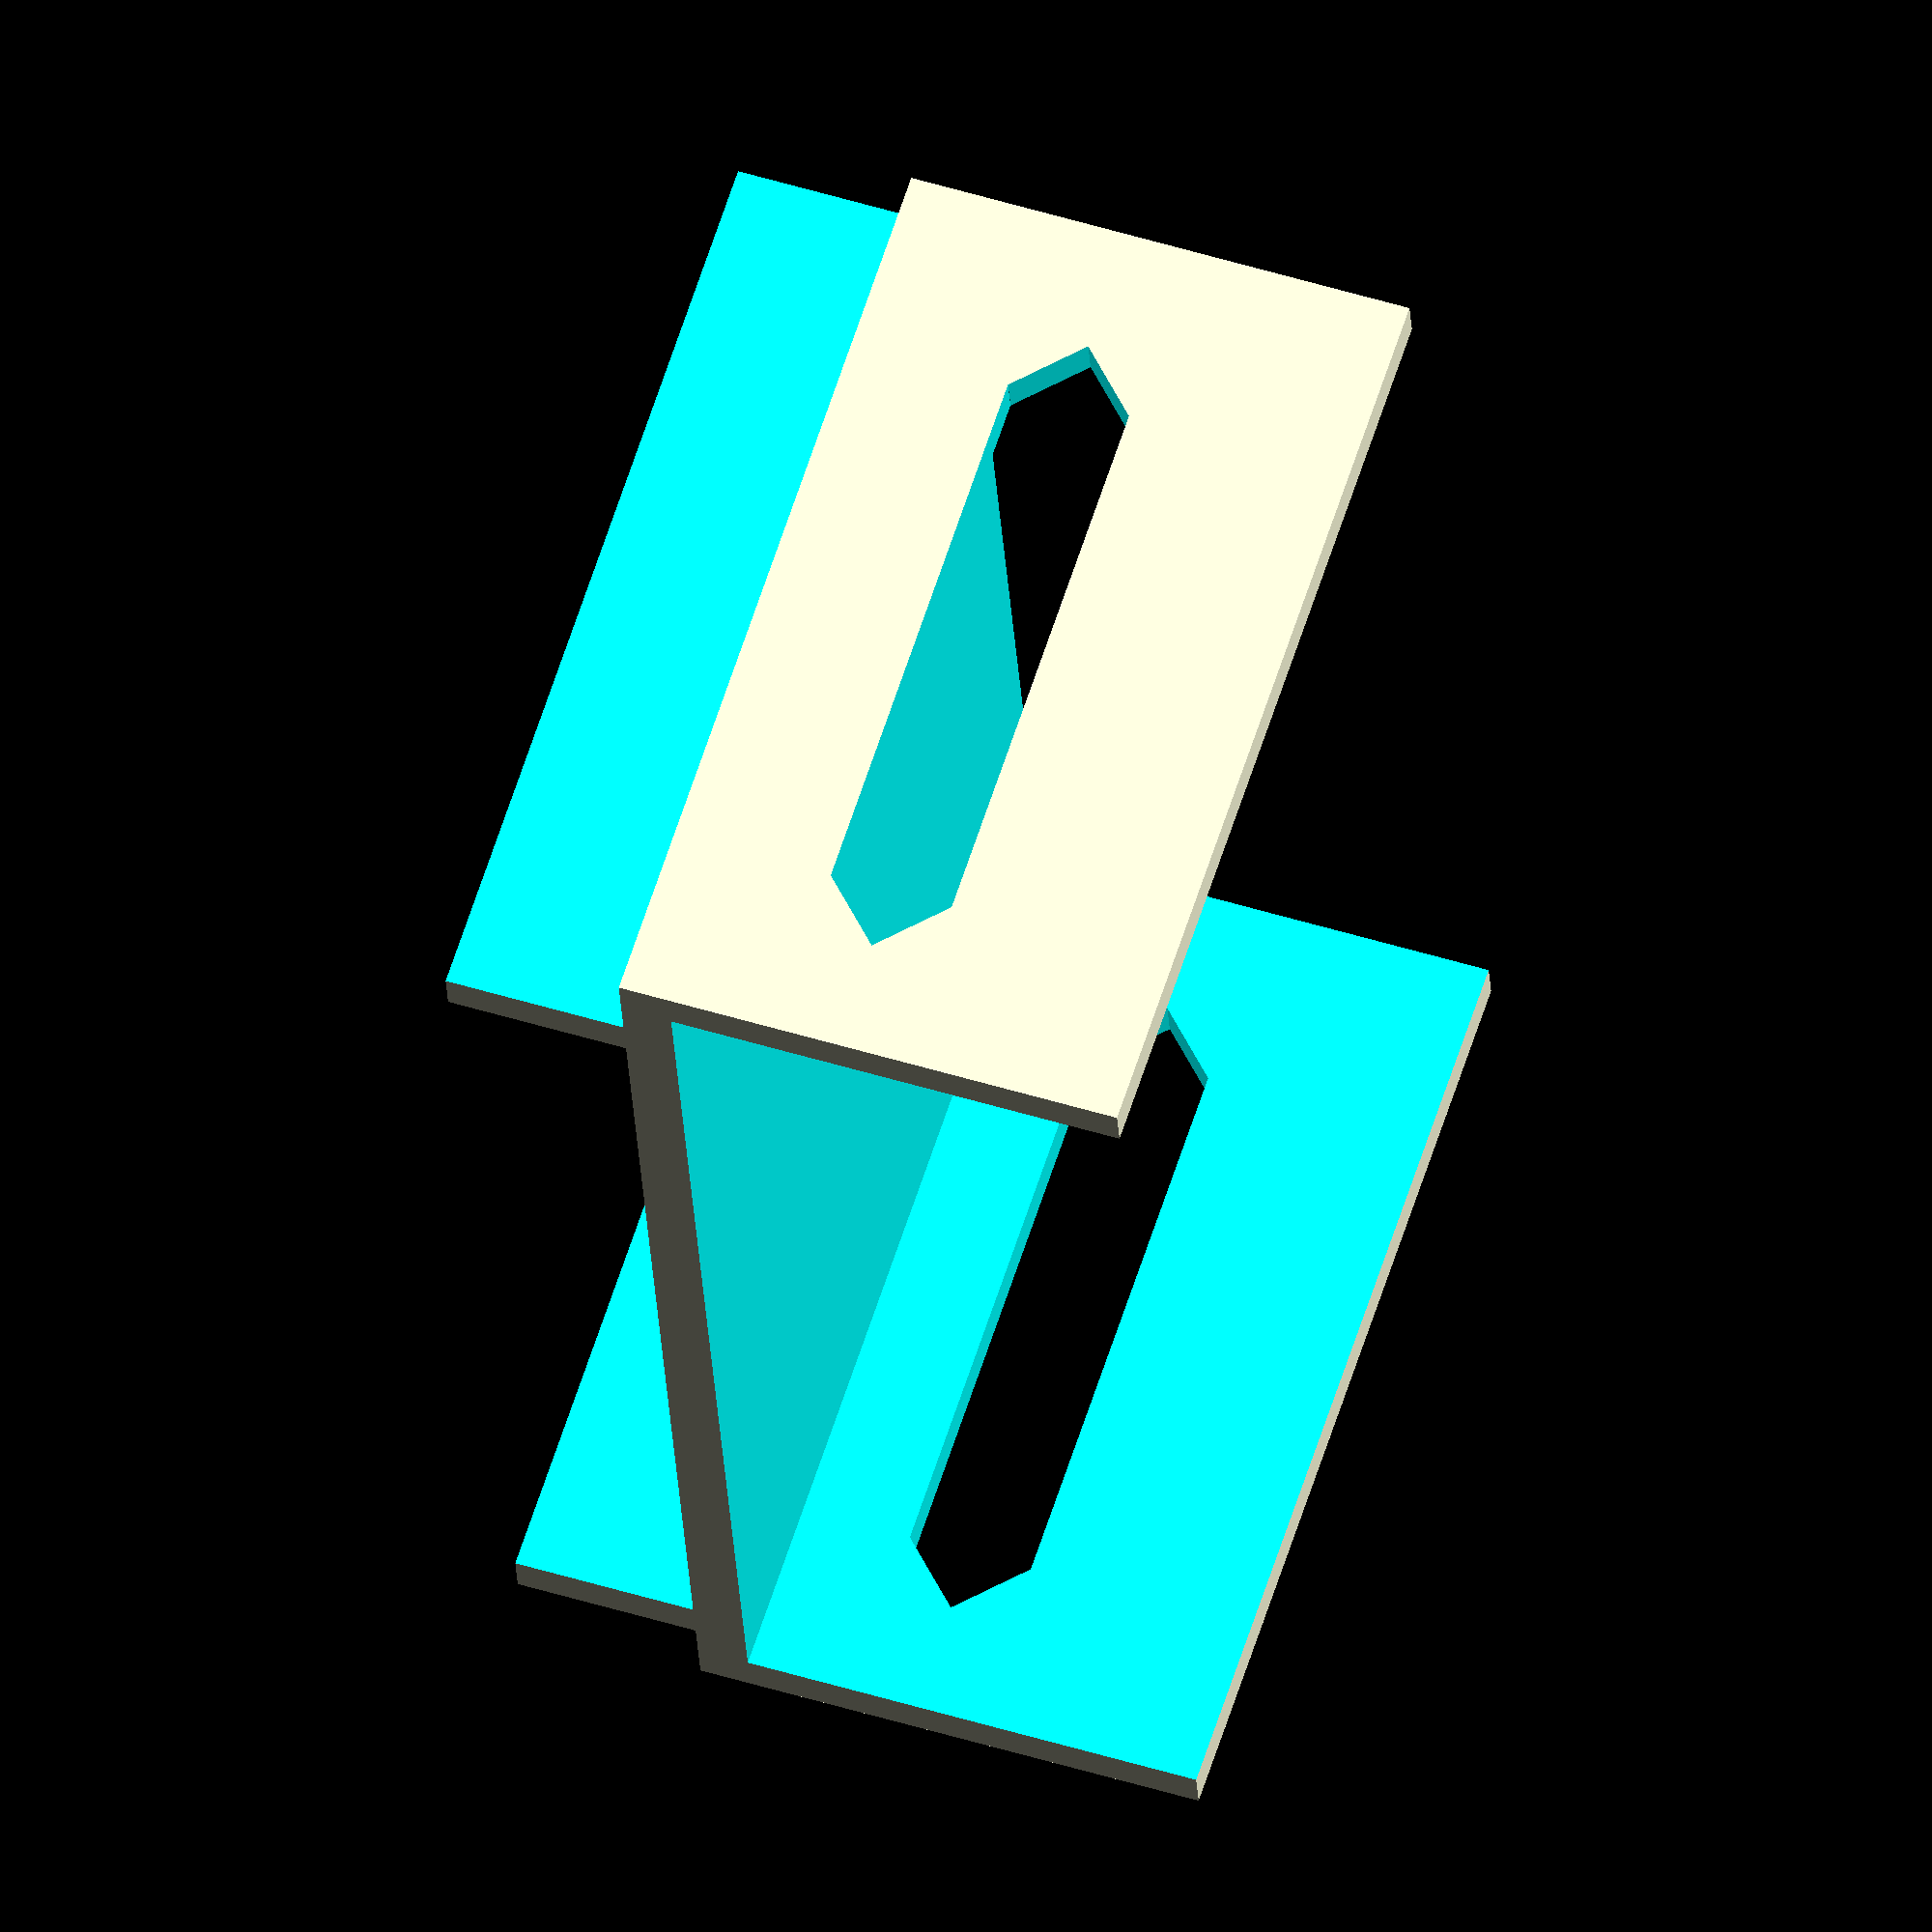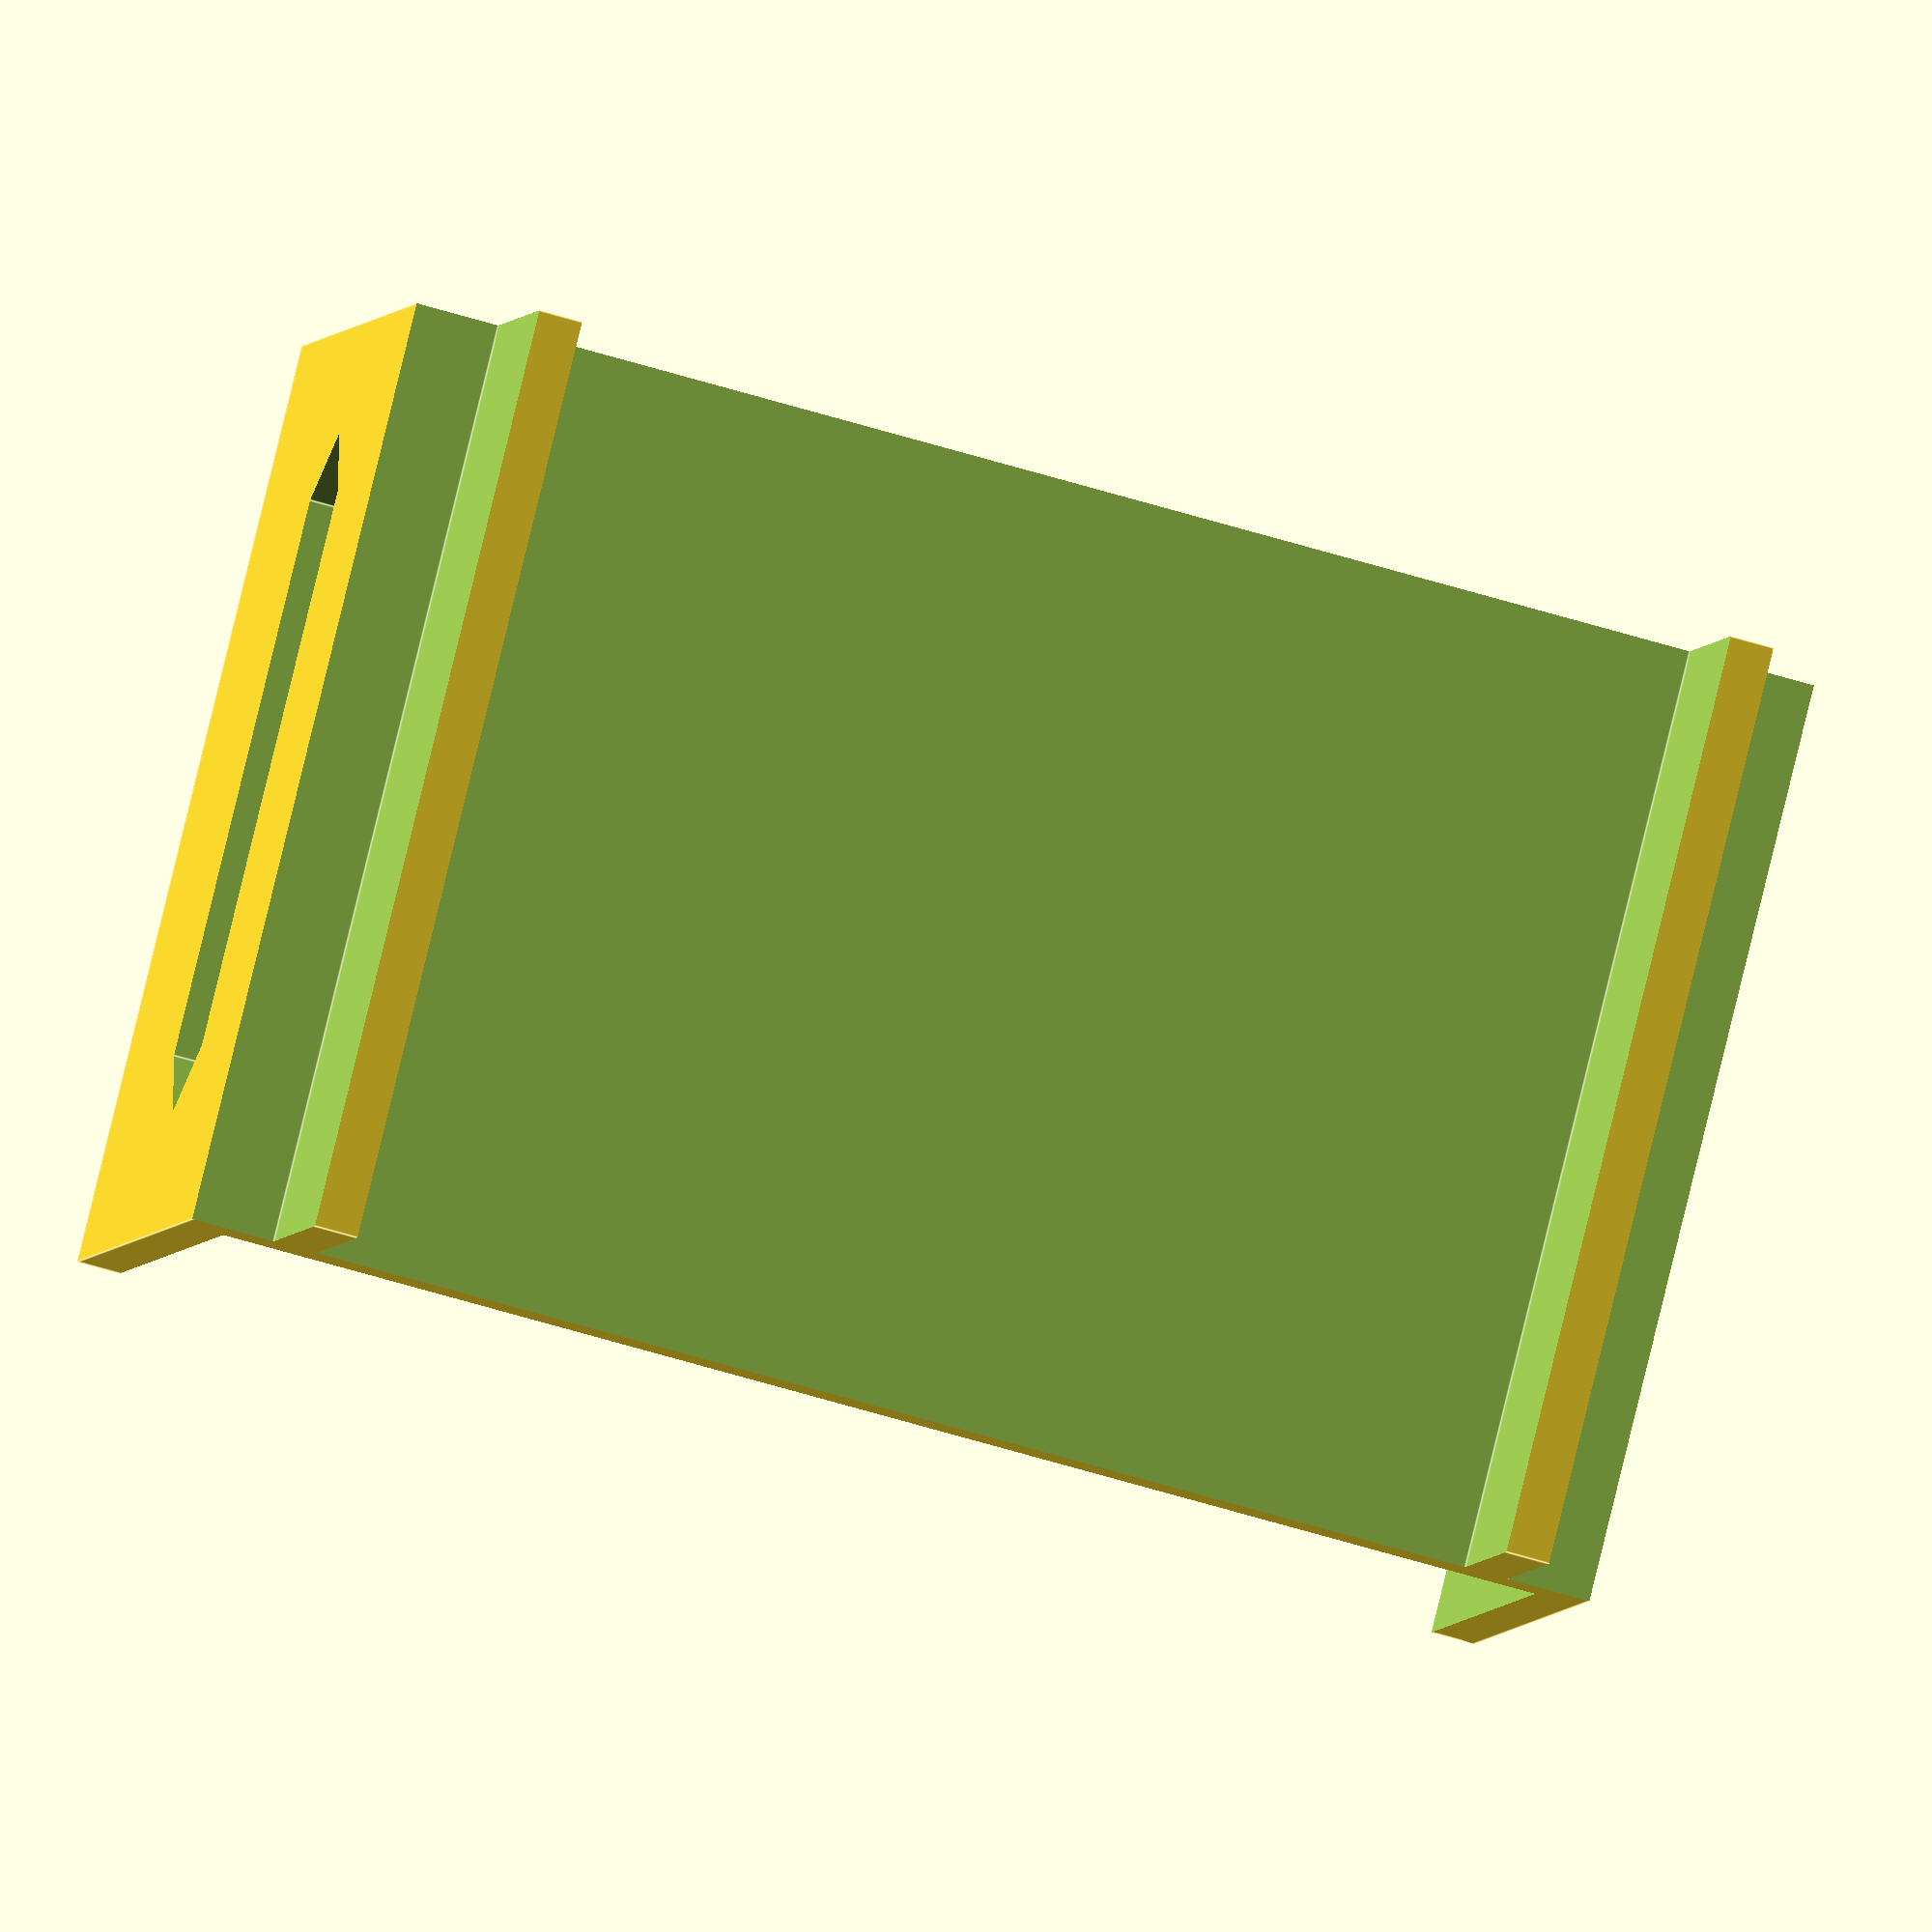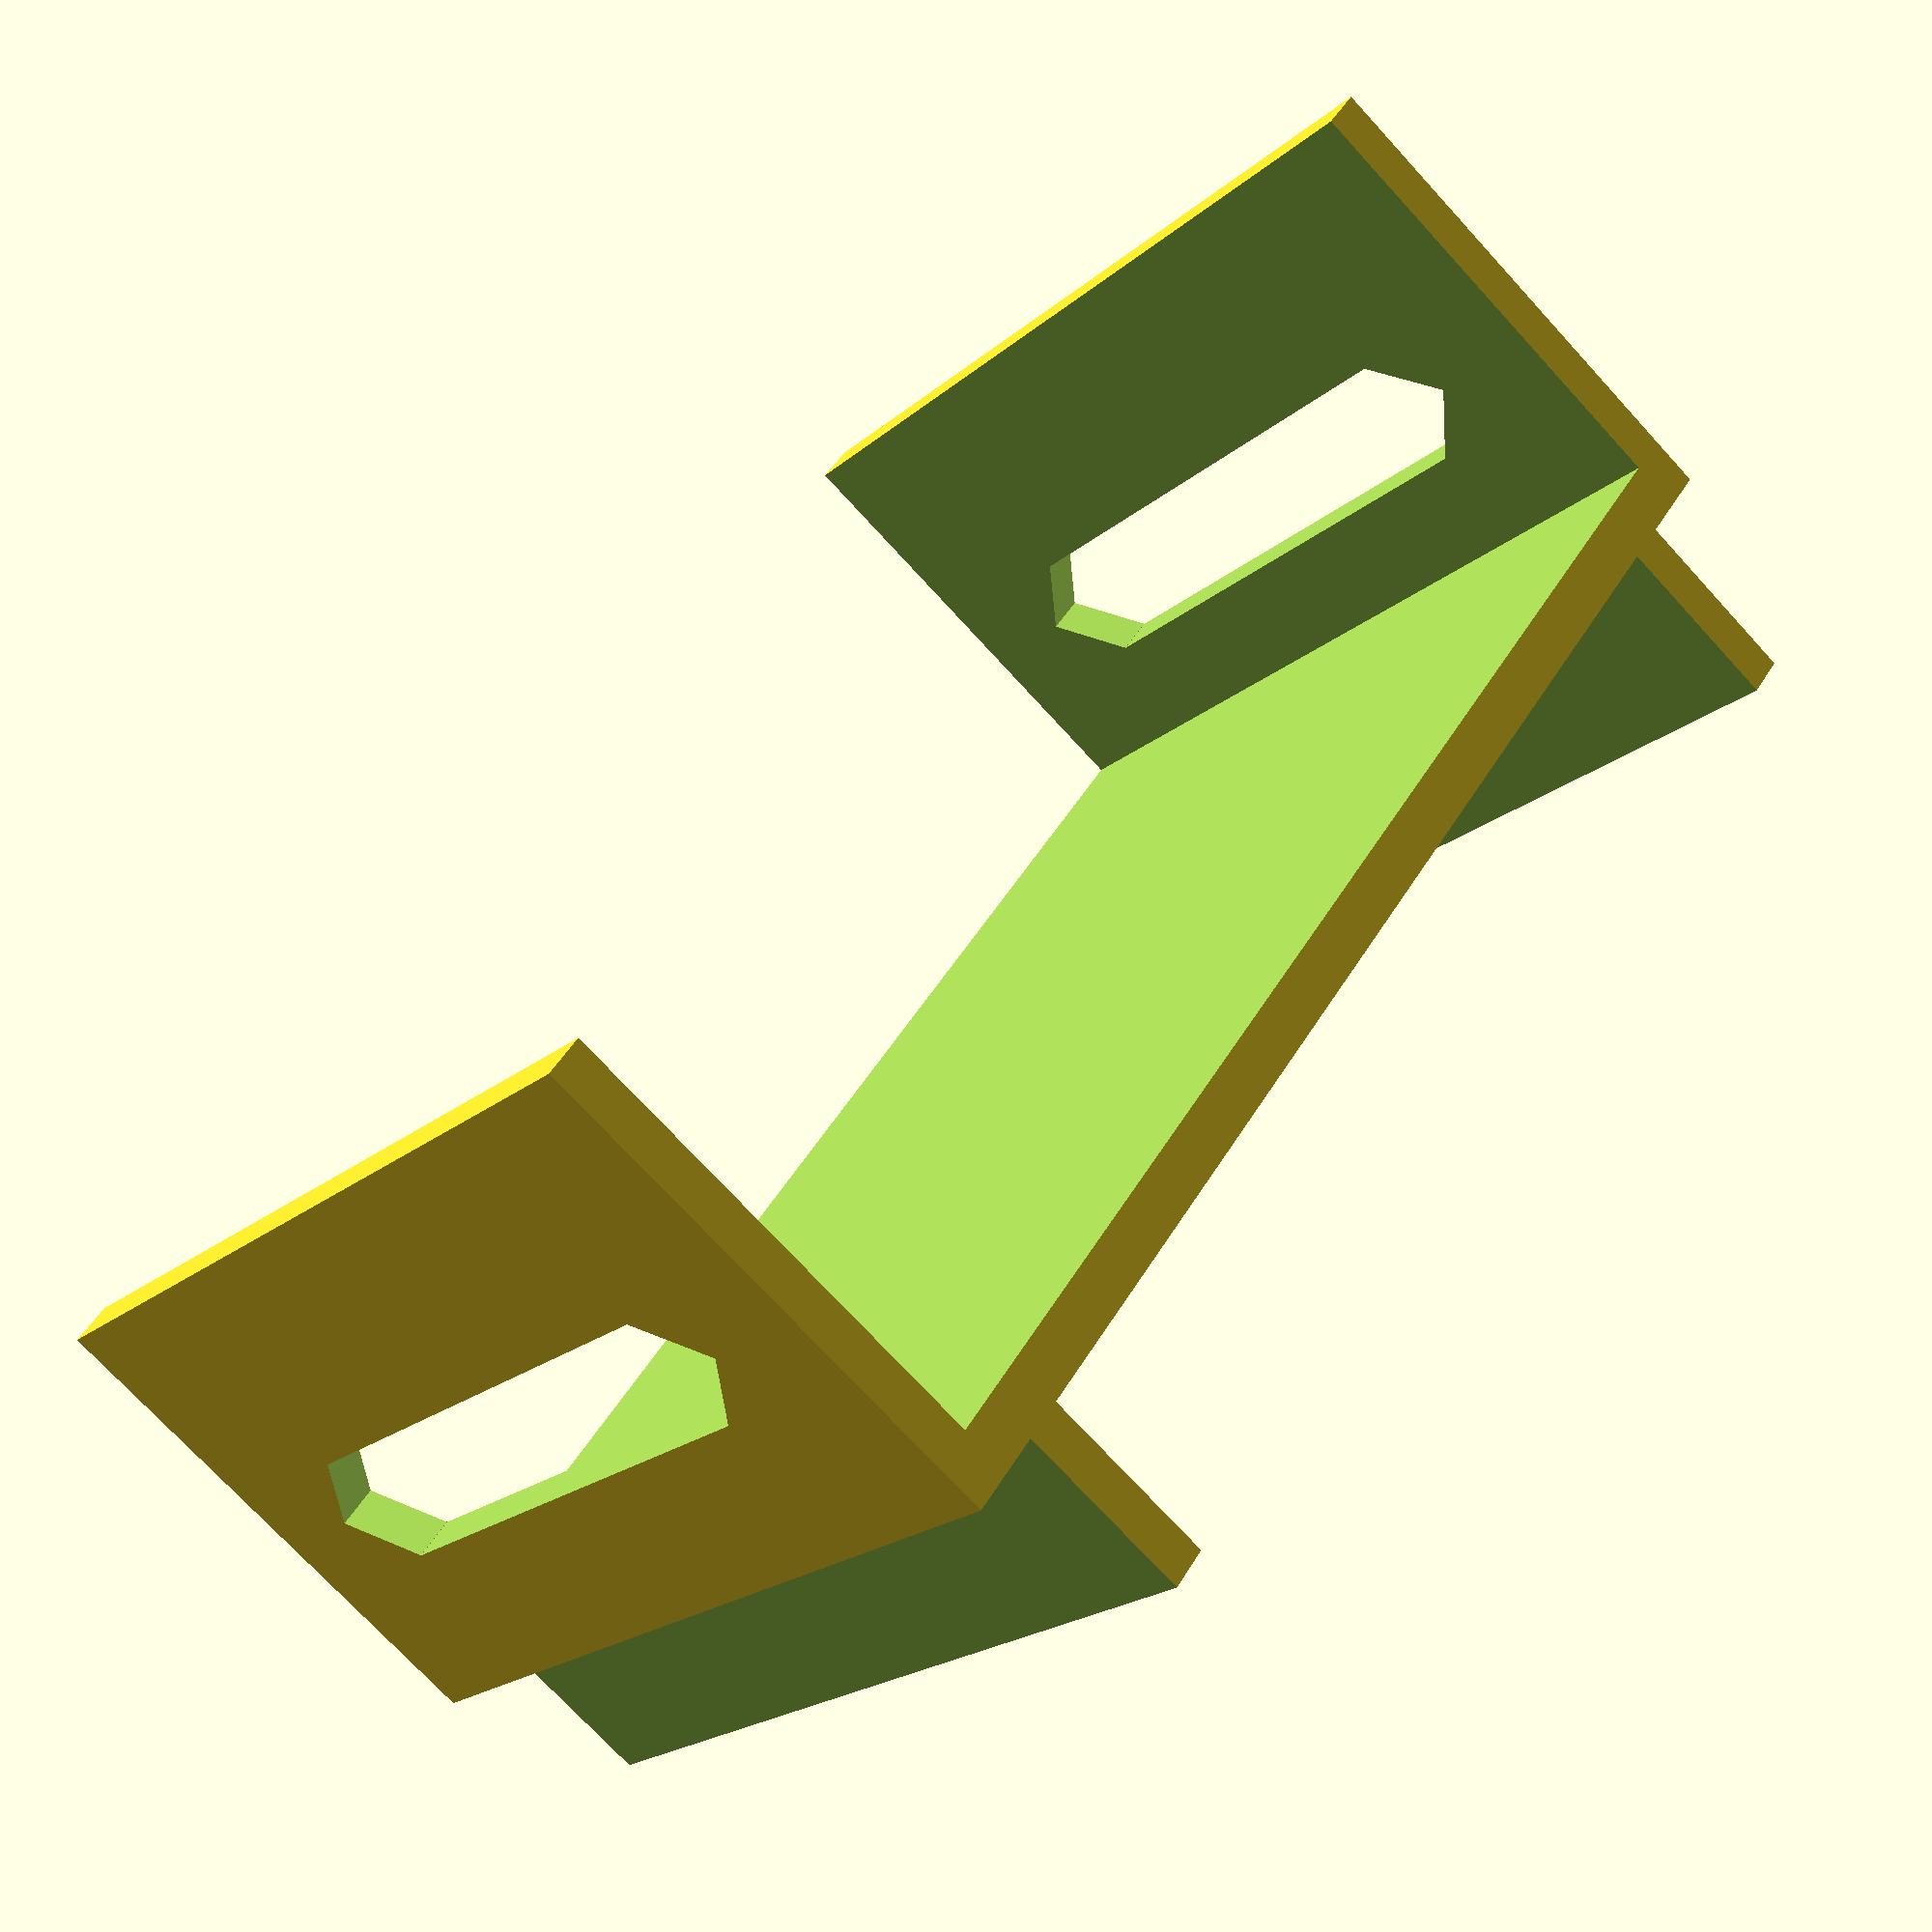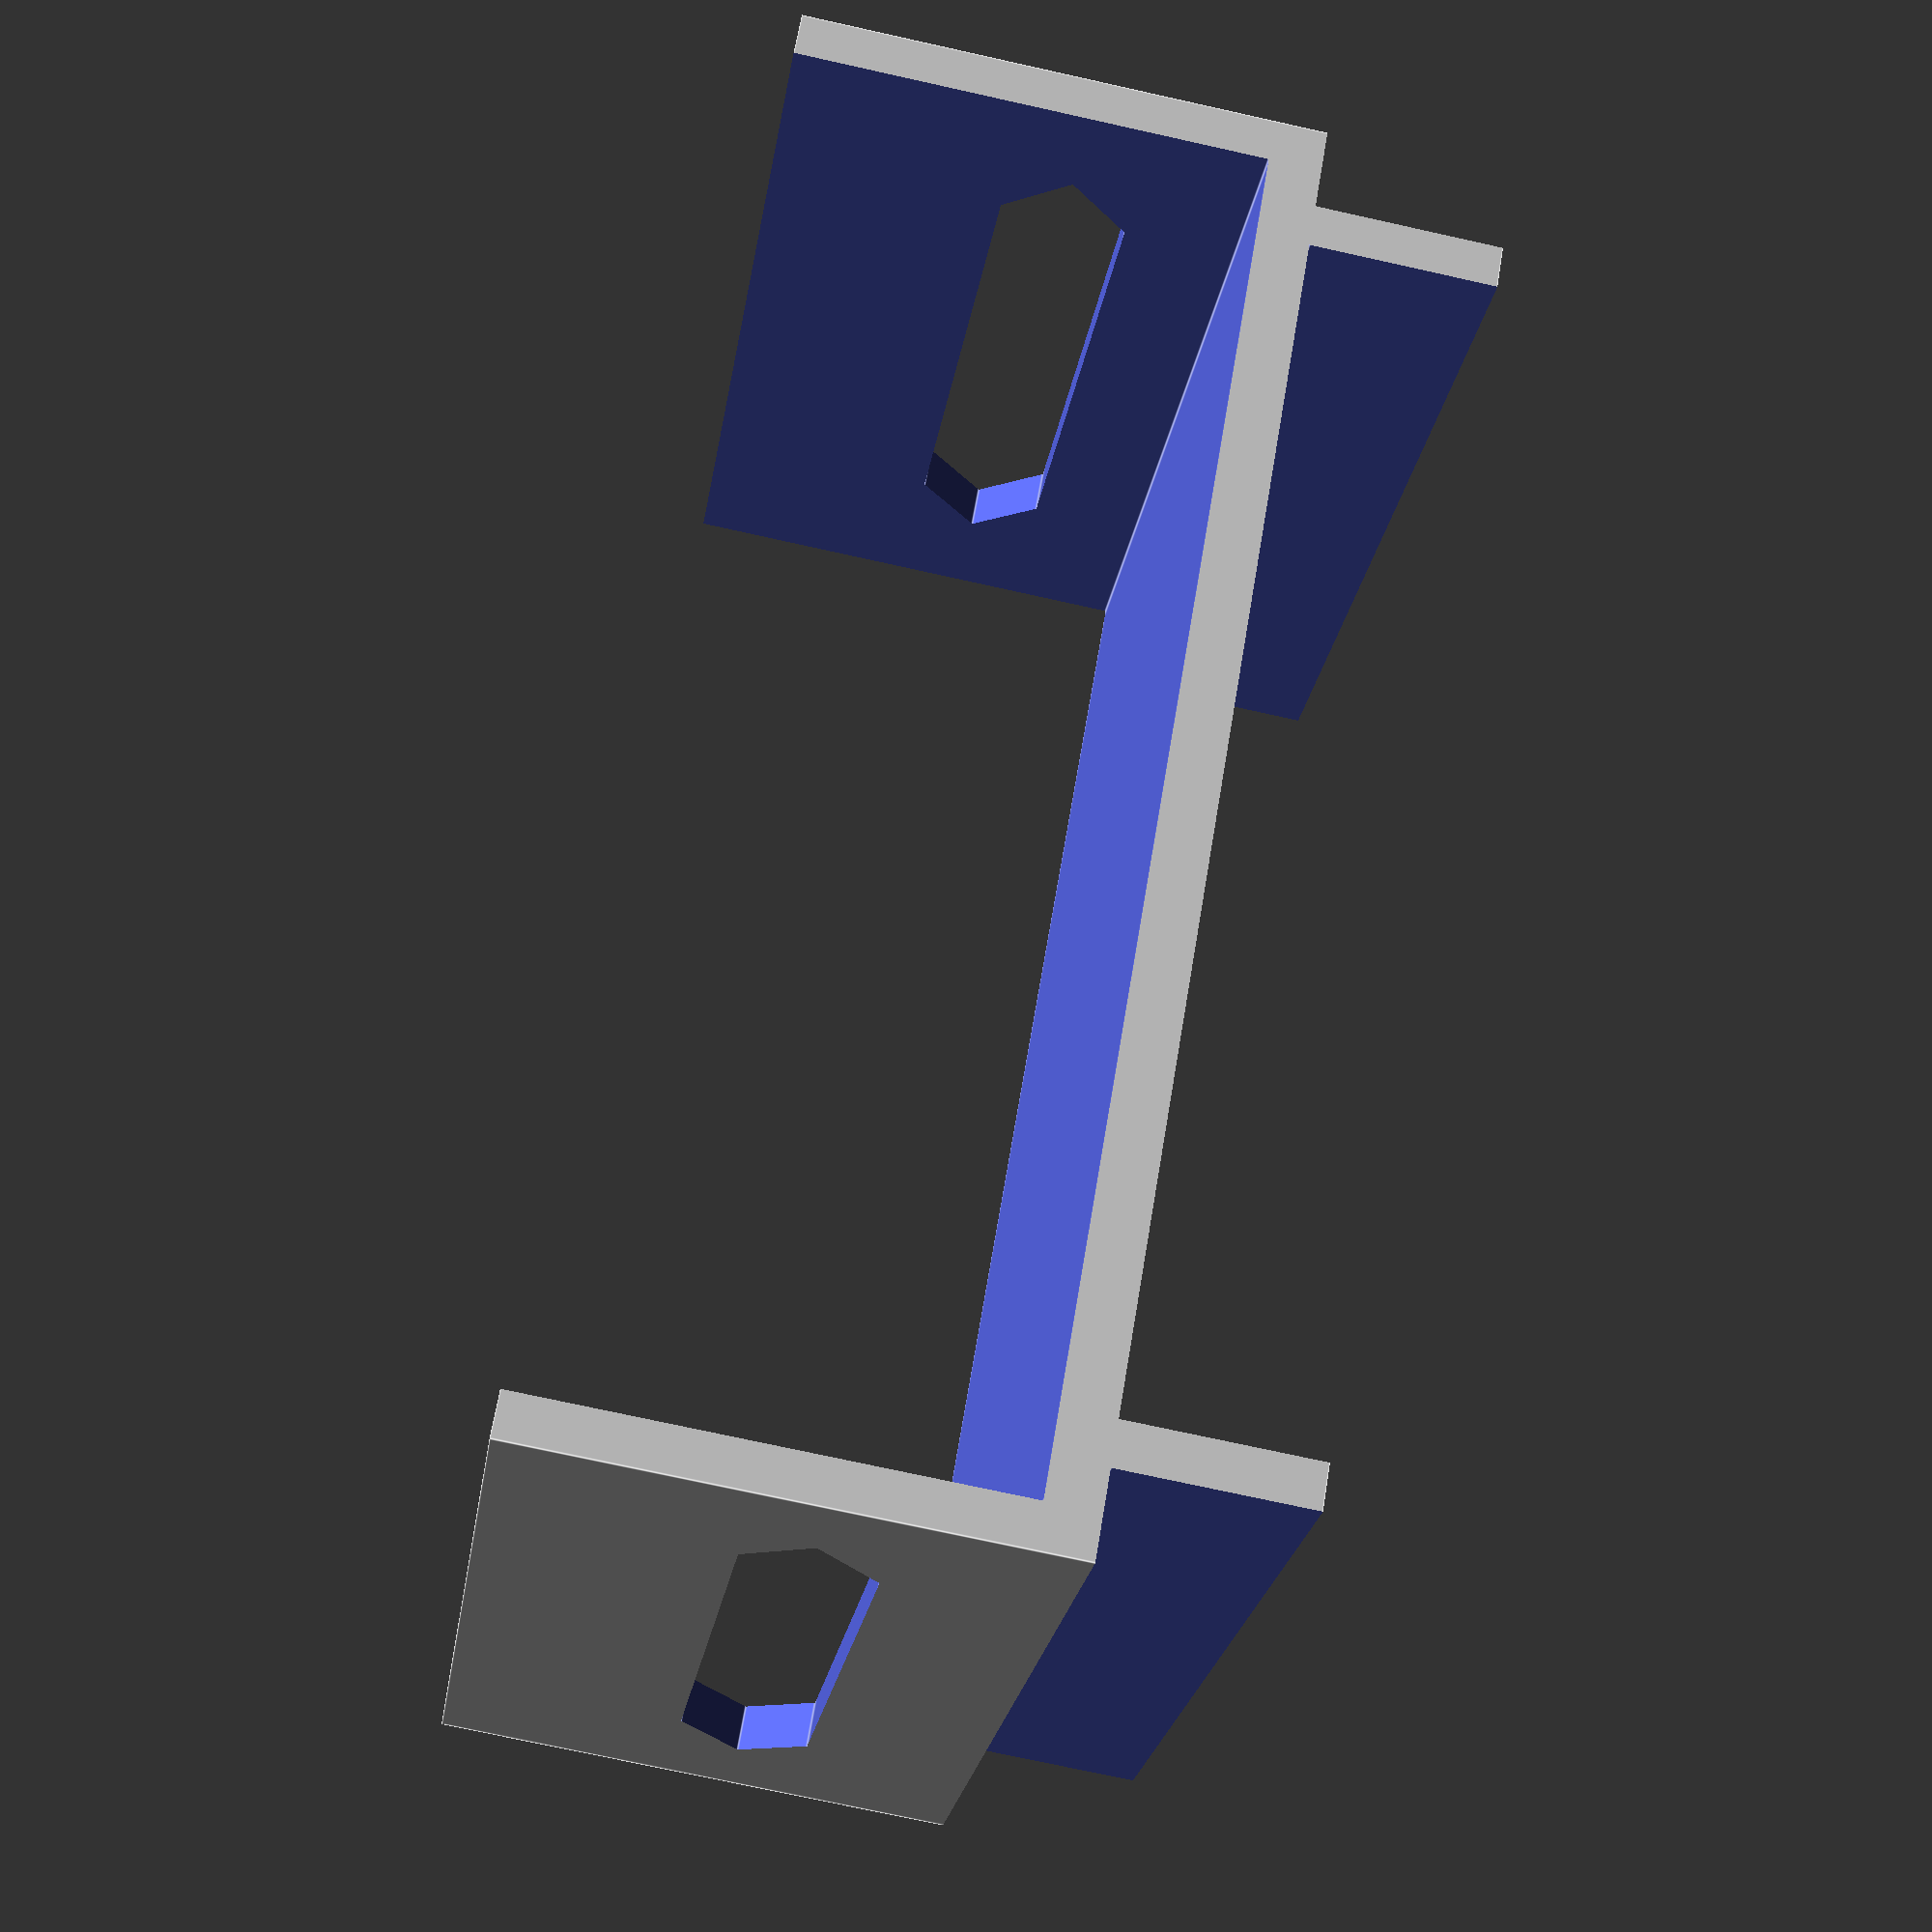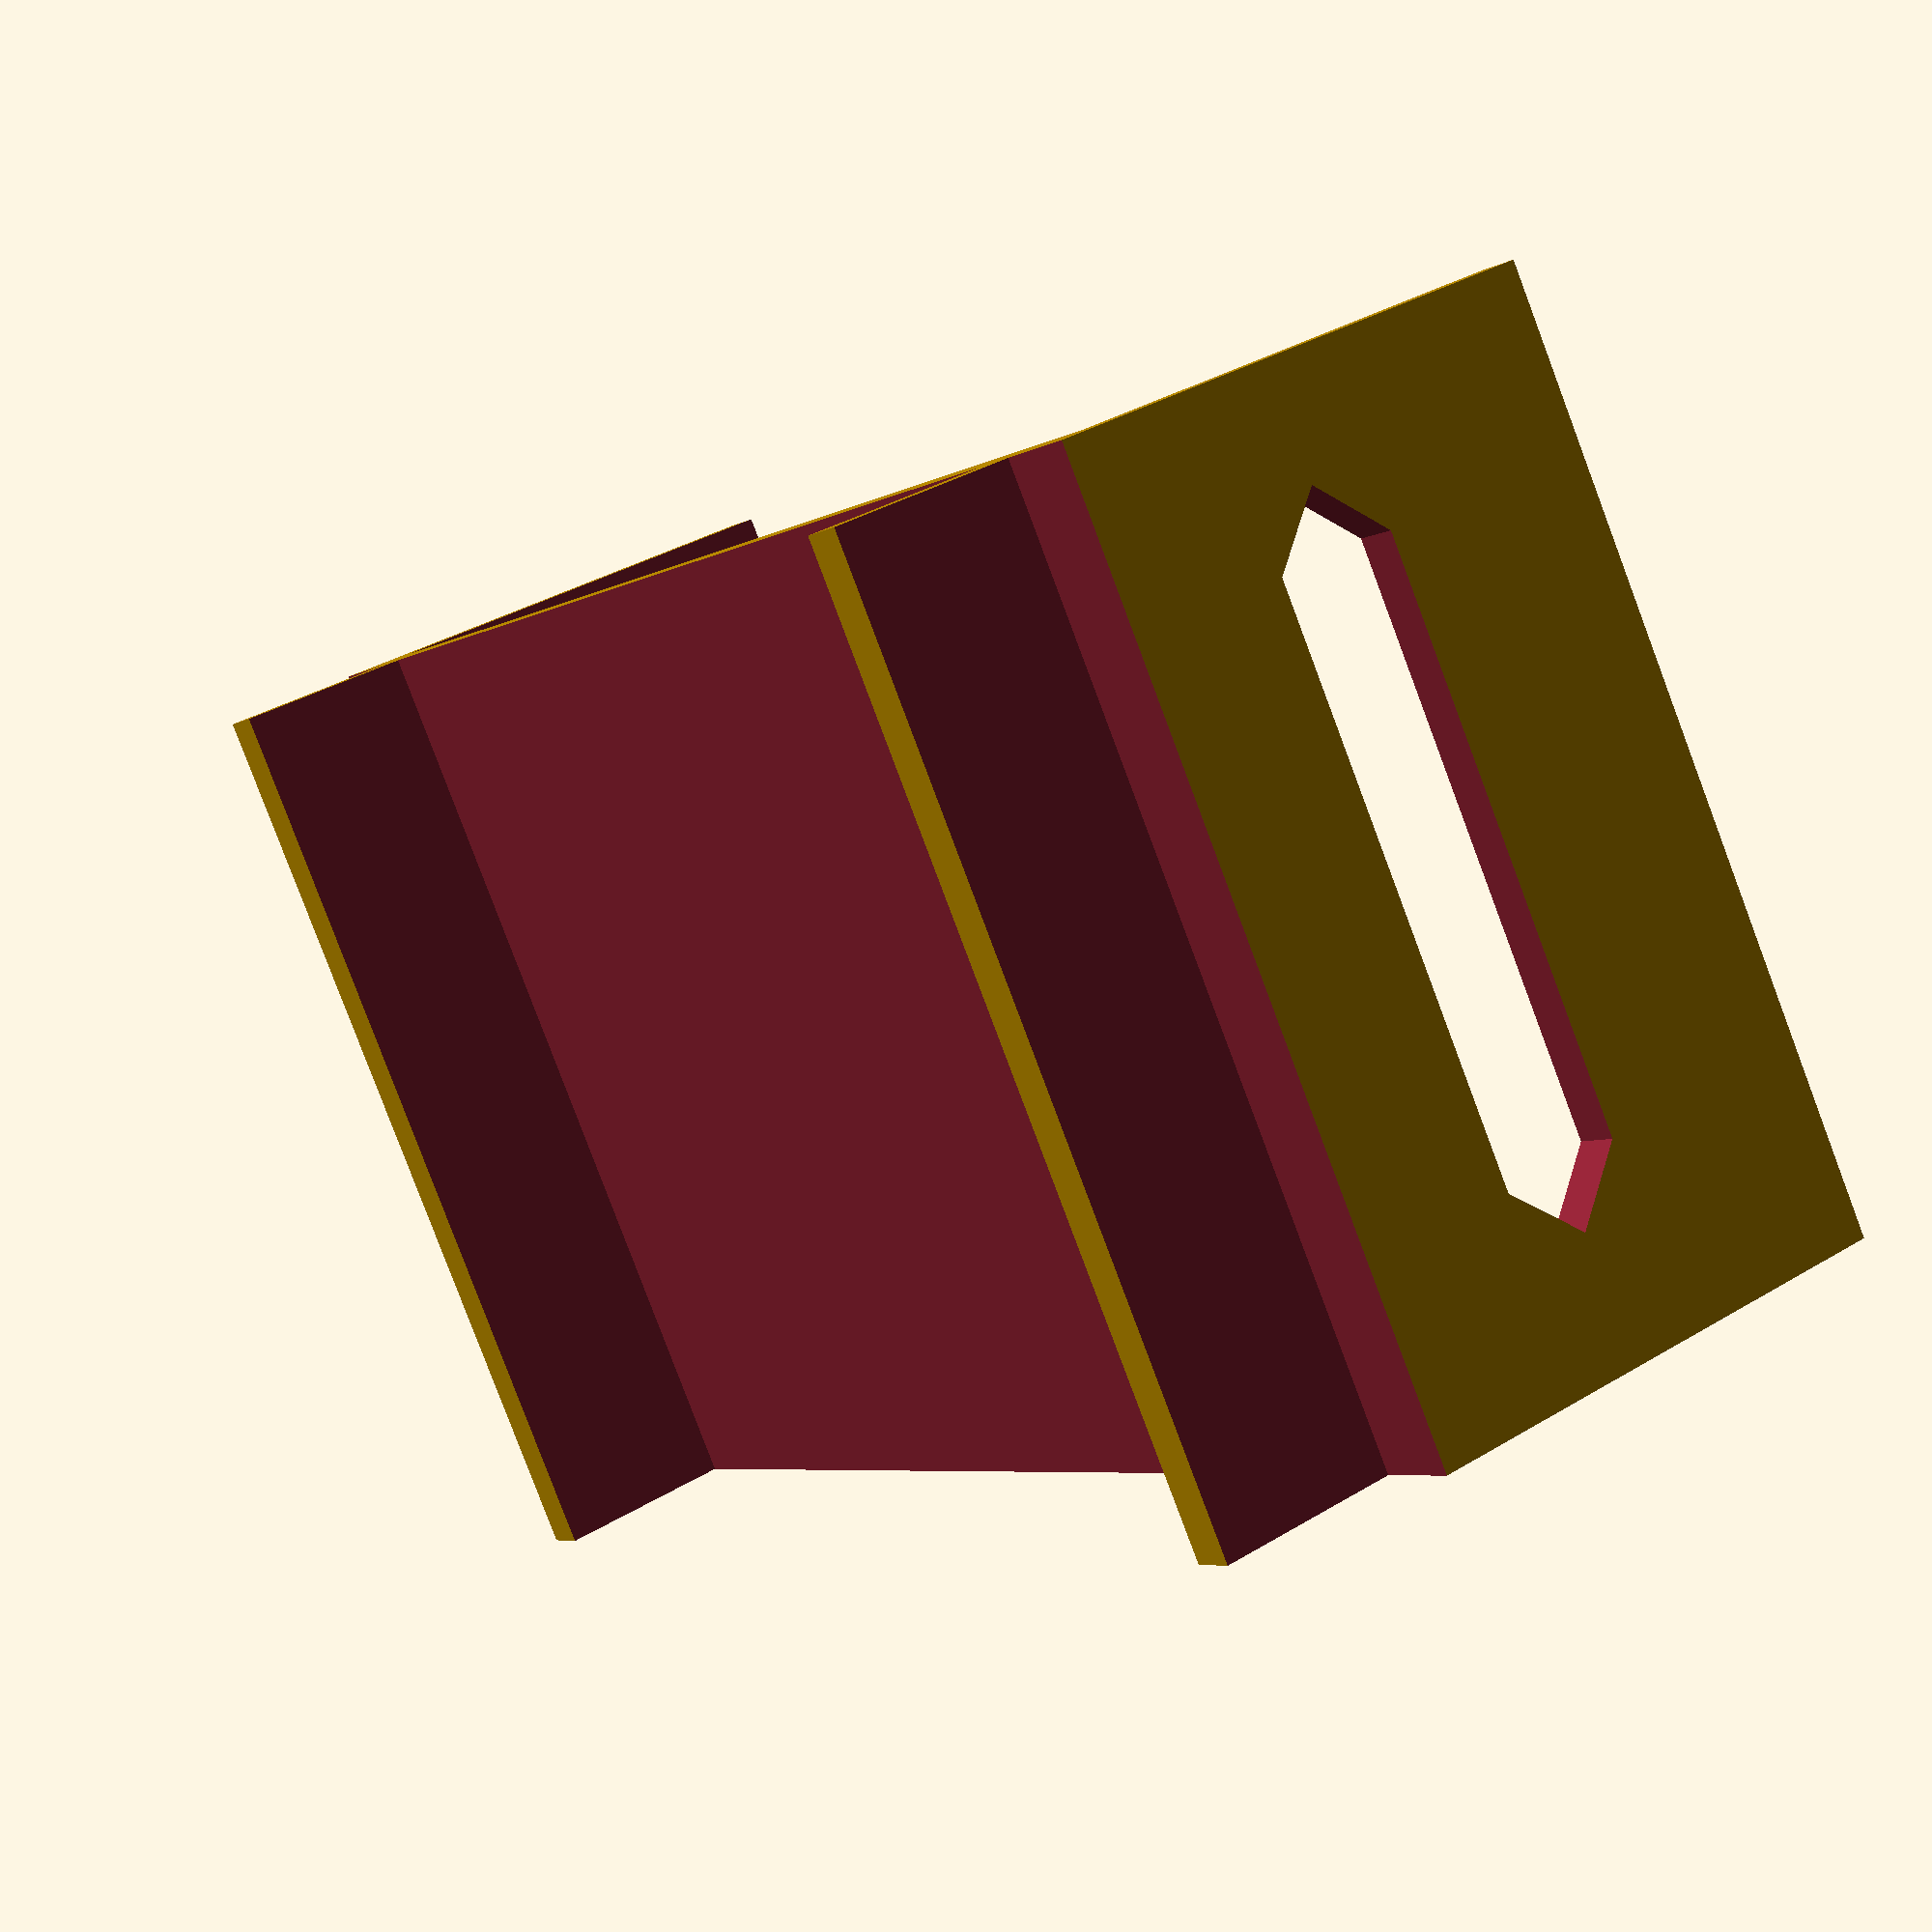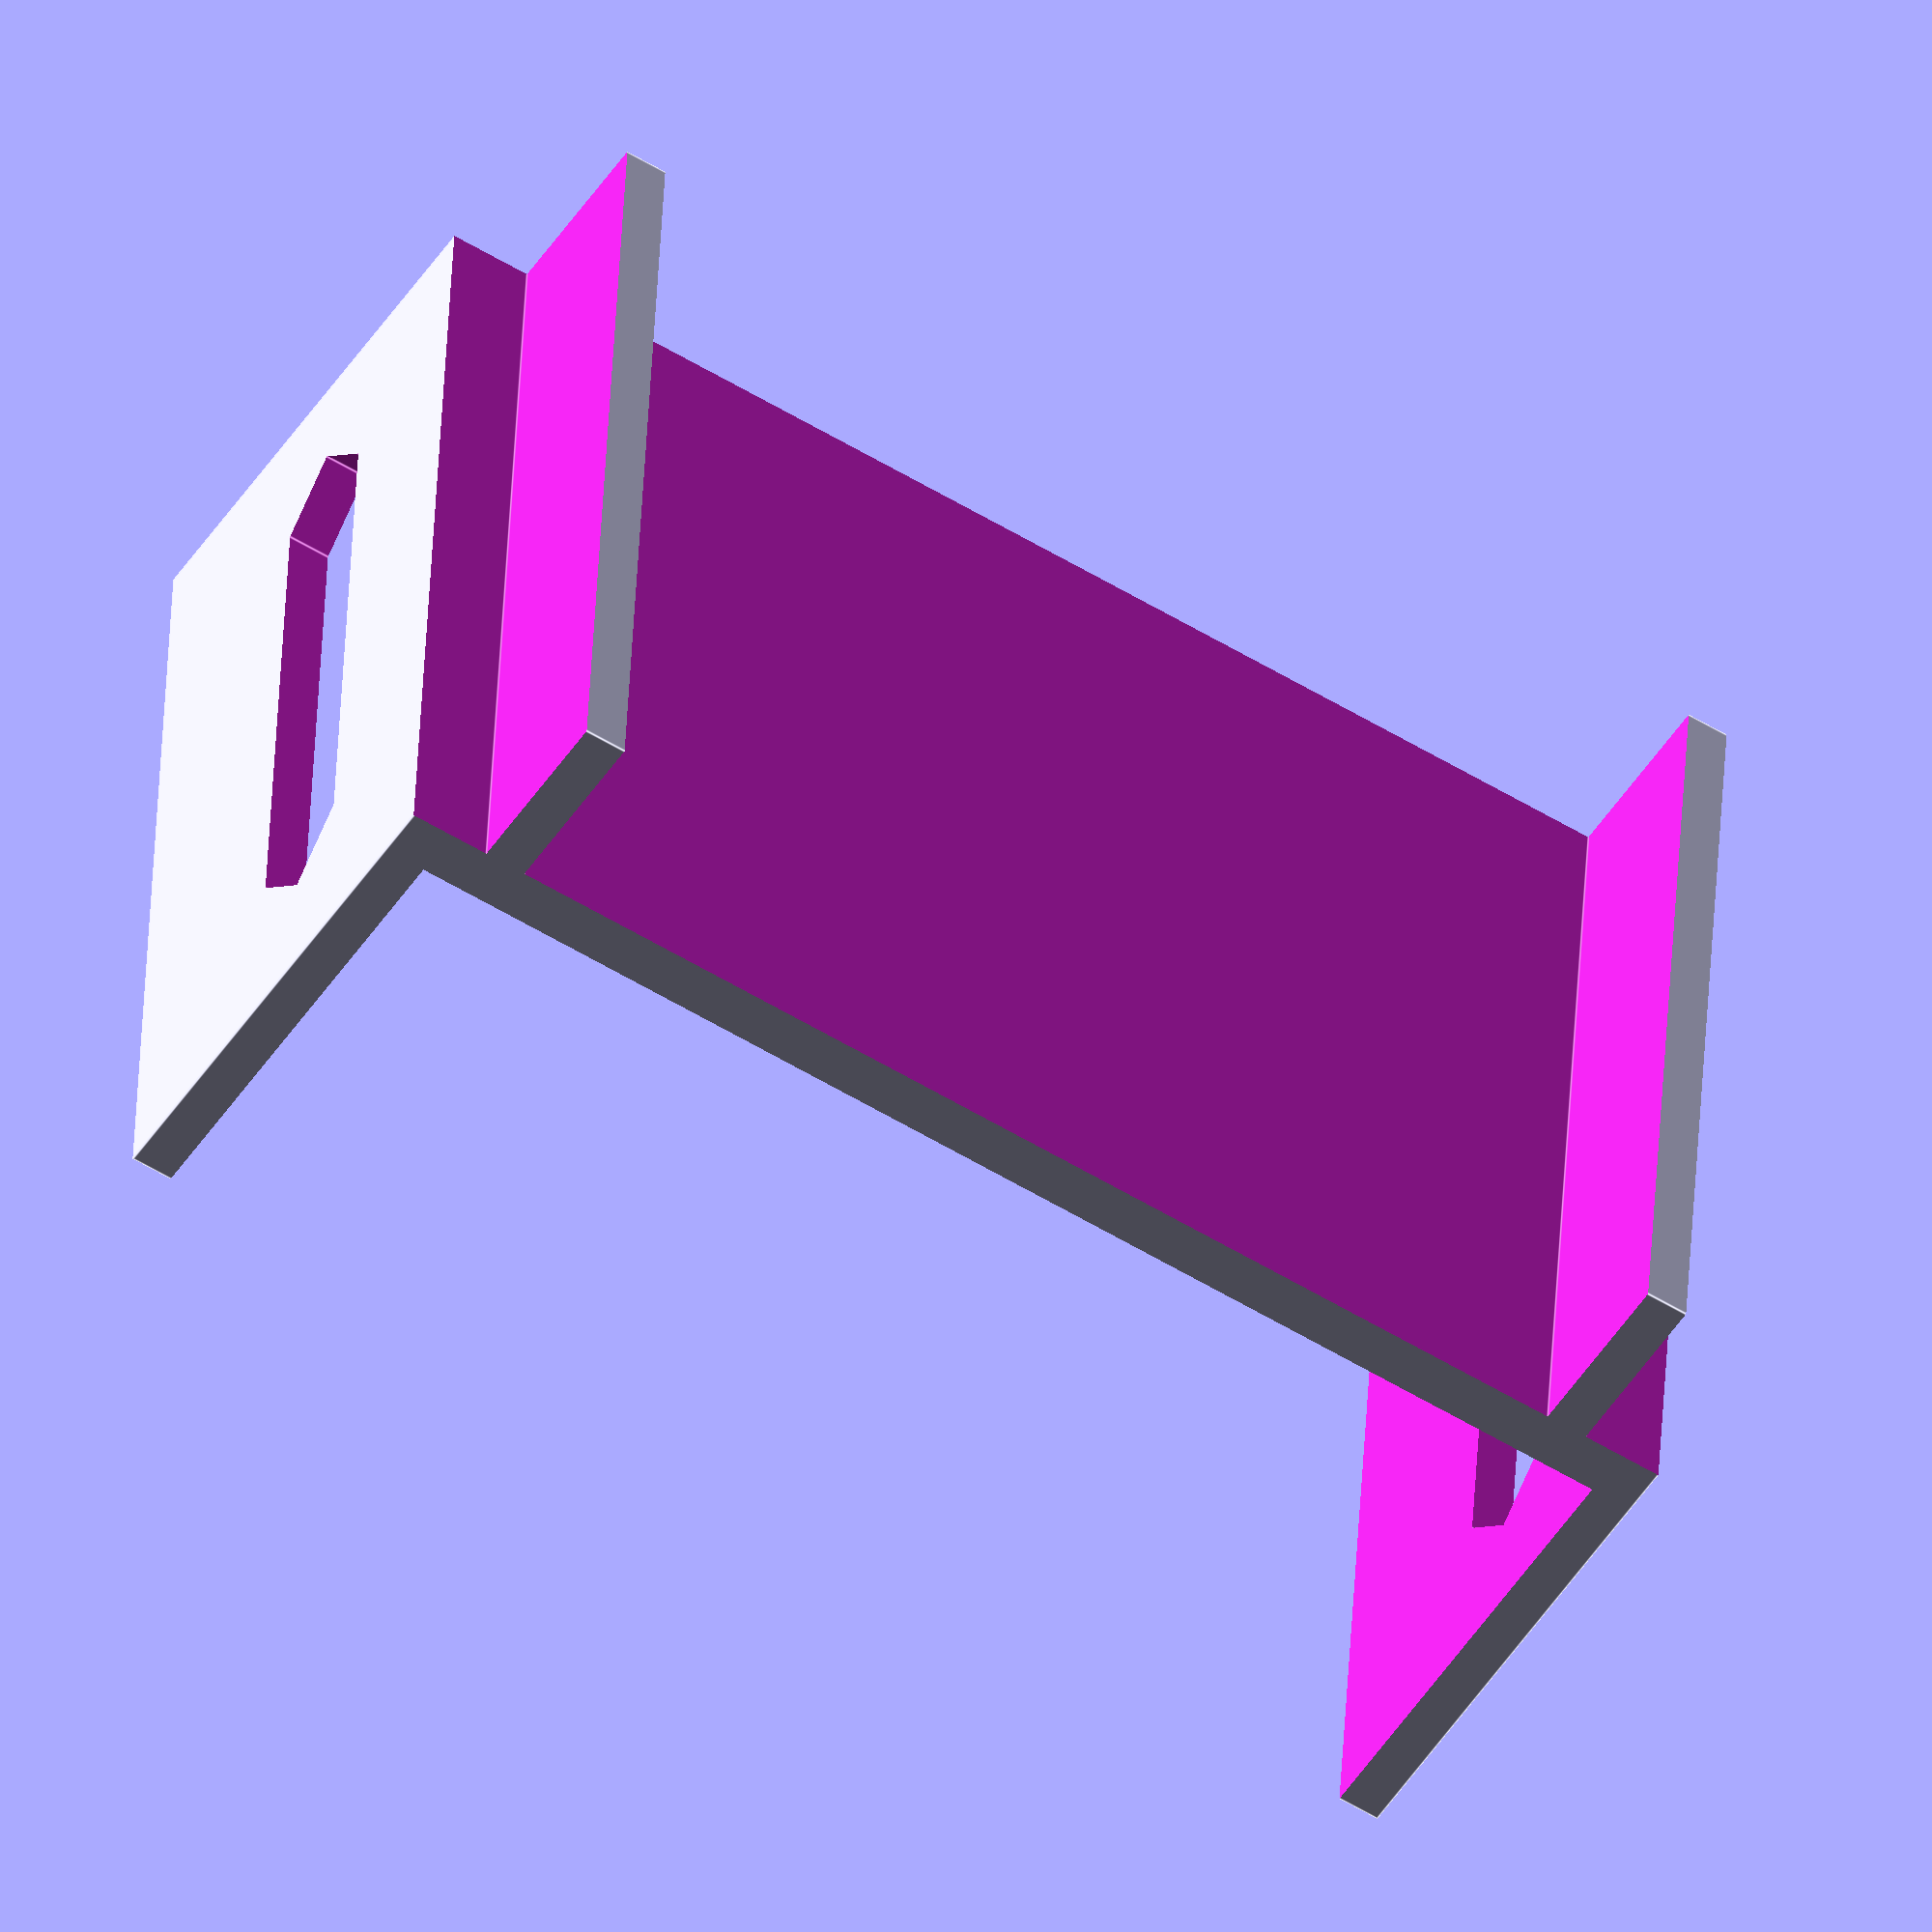
<openscad>
// Measurements in mm
PSU_WIDTH = 185;
PSU_HEIGHT = 64;

RADIO_WIDTH = 162;
RADIO_HEIGHT = 25;

WALL_THICKNESS = 6;
TOTAL_DEPTH = 127;
TOTAL_WIDTH = PSU_WIDTH + WALL_THICKNESS + WALL_THICKNESS;
TOTAL_HEIGHT = PSU_HEIGHT + WALL_THICKNESS + RADIO_HEIGHT;

RADIO_LEFT_OFFSET = ((PSU_WIDTH - RADIO_WIDTH) / 2) + WALL_THICKNESS;


module psu_vent_slots() {
    translate([-12, 24, 31])
        rotate([45, 0, 0])
            cube([24, 12, 12]);
    
    translate([-12, 101, 31])
        rotate([45, 0, 0])
            cube([24, 12, 12]);
    
    translate([-12, 24, 31])
        cube([24, 77, 17]);
}

difference() {
    // Main shape.
    difference() {
        cube([TOTAL_WIDTH, TOTAL_DEPTH, TOTAL_HEIGHT]);
        translate([-WALL_THICKNESS, -1, PSU_HEIGHT + WALL_THICKNESS])
            cube([RADIO_LEFT_OFFSET, TOTAL_DEPTH + 2, RADIO_HEIGHT + 1]);
        translate([TOTAL_WIDTH - RADIO_LEFT_OFFSET + WALL_THICKNESS, -1, PSU_HEIGHT + WALL_THICKNESS])
            cube([RADIO_LEFT_OFFSET, TOTAL_DEPTH + 2, RADIO_HEIGHT + 1]);
    }

    // Power supply slot.
    translate([WALL_THICKNESS, -1, -1])
        cube([PSU_WIDTH, TOTAL_DEPTH + 2, PSU_HEIGHT]);

    // Radio slot.
    translate([RADIO_LEFT_OFFSET, -1, PSU_HEIGHT + WALL_THICKNESS])
        cube([RADIO_WIDTH, TOTAL_DEPTH + 2, RADIO_HEIGHT + 1]);

    // Power supply ventilation slots.
    psu_vent_slots();
    translate([PSU_WIDTH + 1, 0, 0])
        psu_vent_slots();

    // Truncate to 2*WALL_THICKNESS
    /*translate([-1, WALL_THICKNESS * 2, -1])
        cube([TOTAL_WIDTH + 2, TOTAL_DEPTH, TOTAL_HEIGHT + 2]);*/
}
</openscad>
<views>
elev=127.3 azim=100.2 roll=71.8 proj=o view=wireframe
elev=4.8 azim=194.0 roll=347.3 proj=o view=edges
elev=253.2 azim=48.2 roll=317.5 proj=p view=solid
elev=253.7 azim=220.5 roll=282.5 proj=p view=edges
elev=324.4 azim=145.6 roll=51.4 proj=p view=solid
elev=50.9 azim=182.9 roll=327.6 proj=o view=edges
</views>
